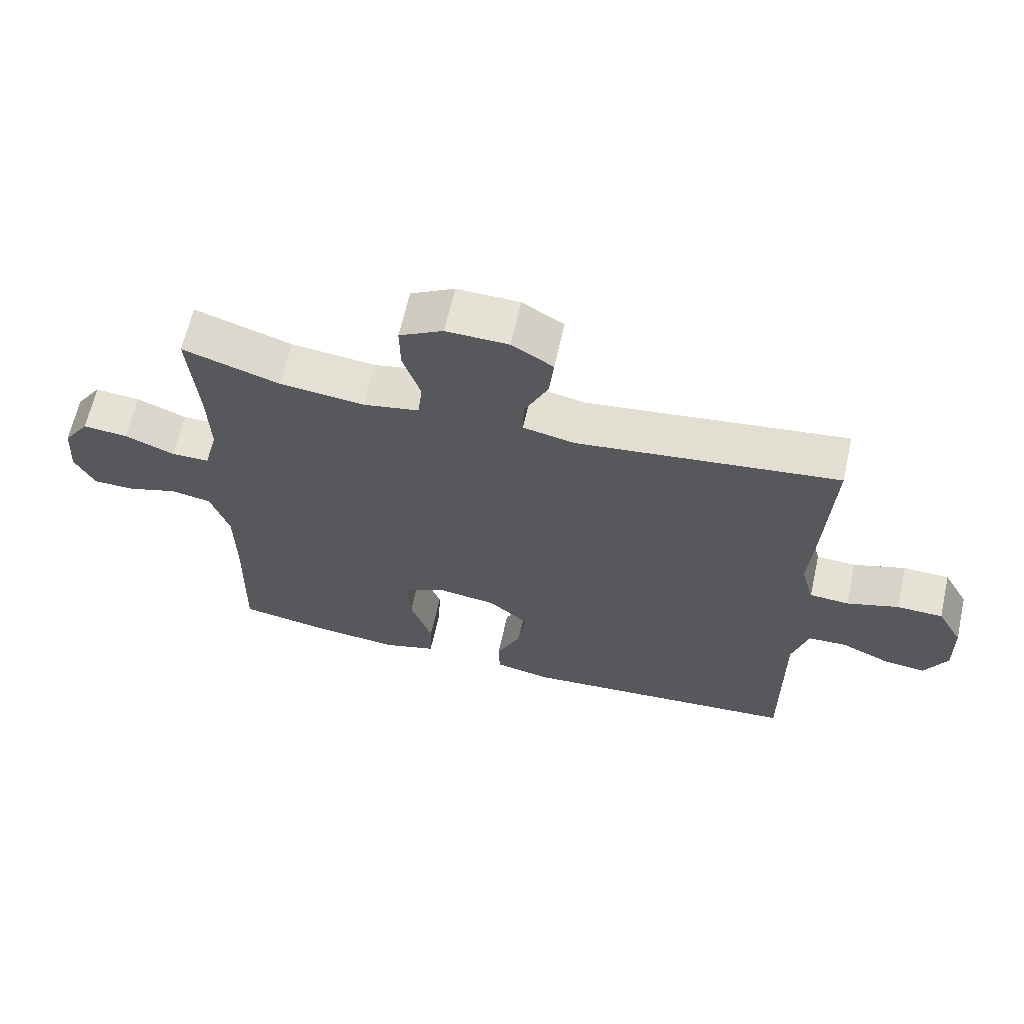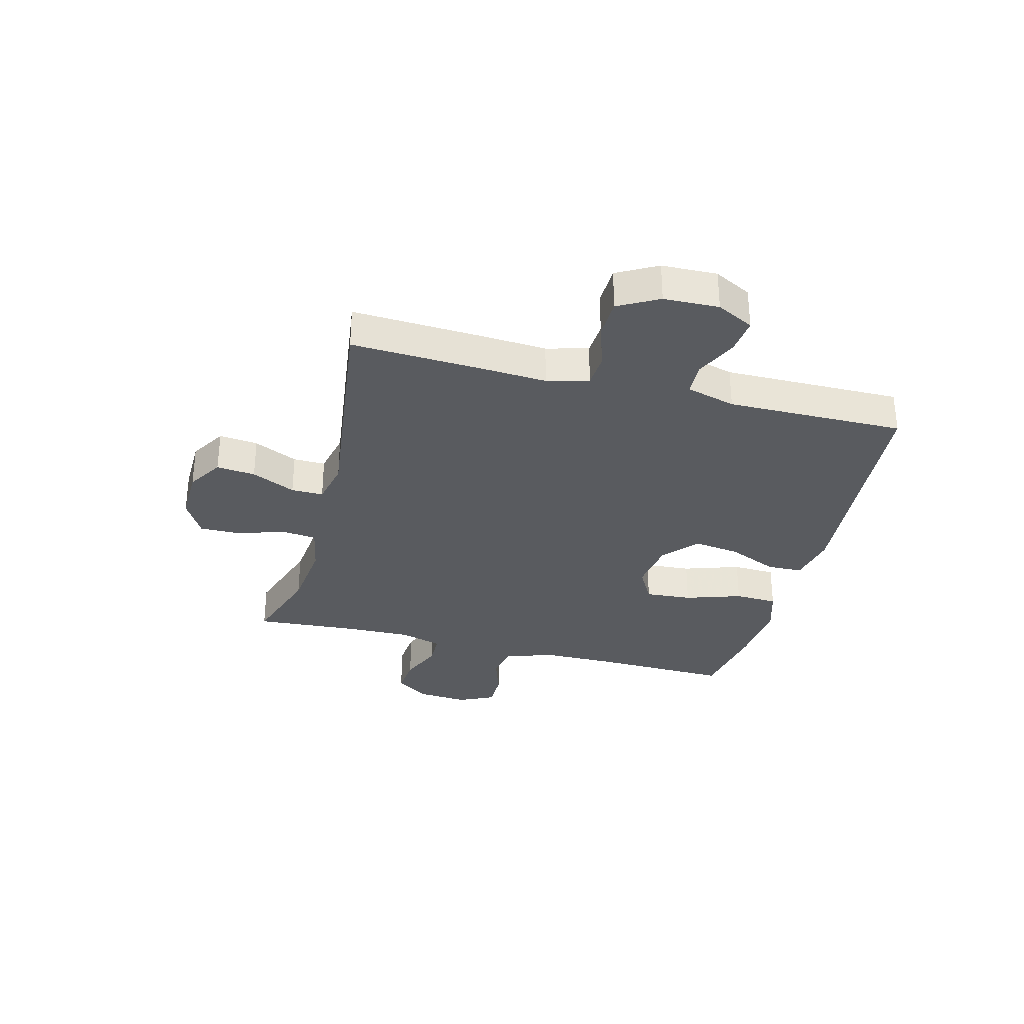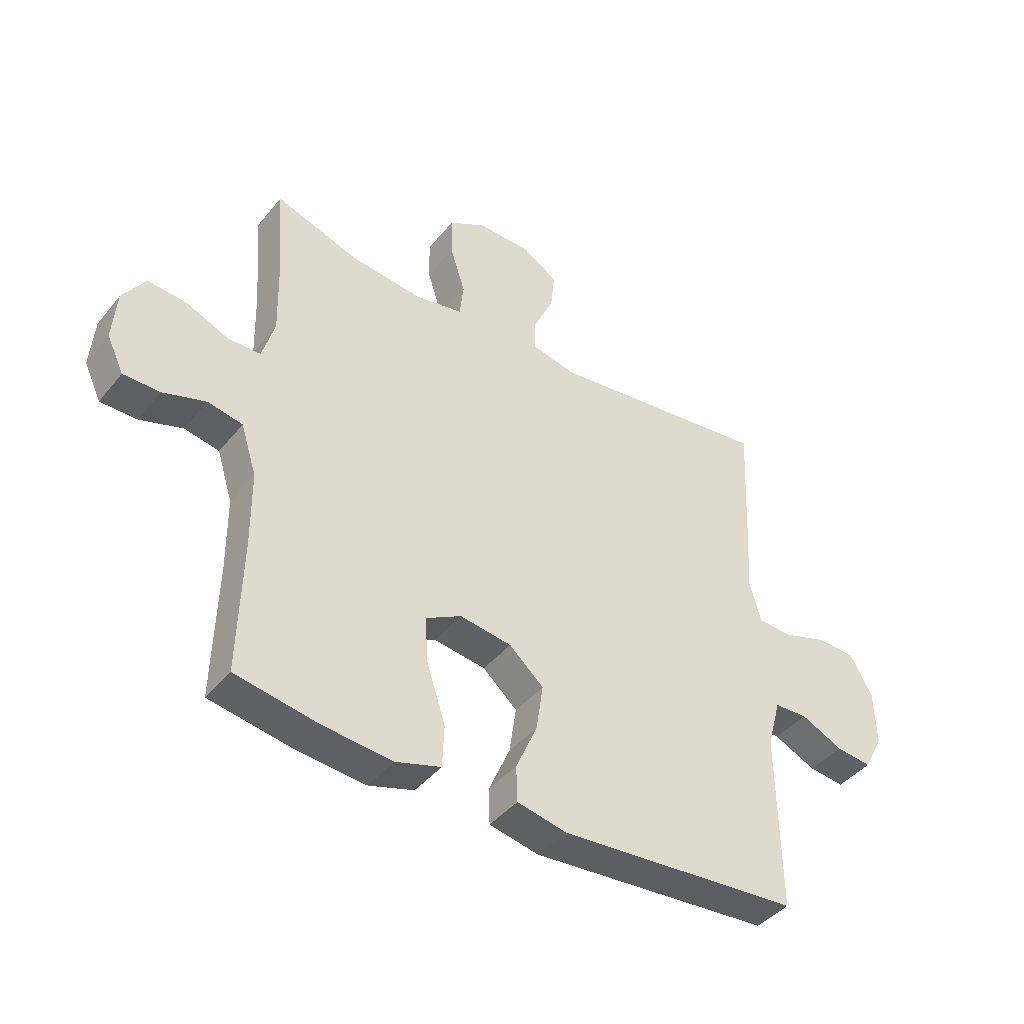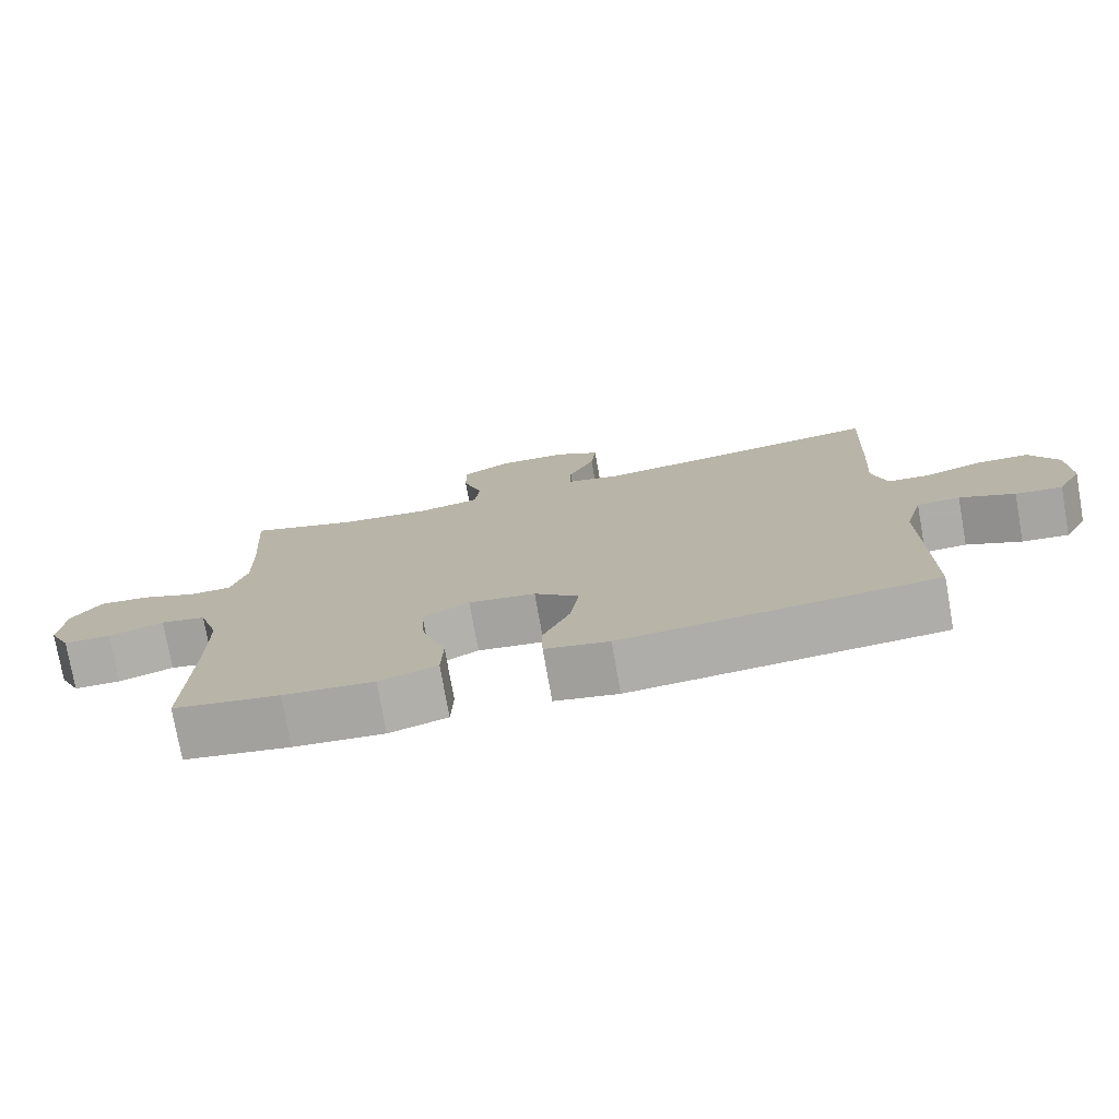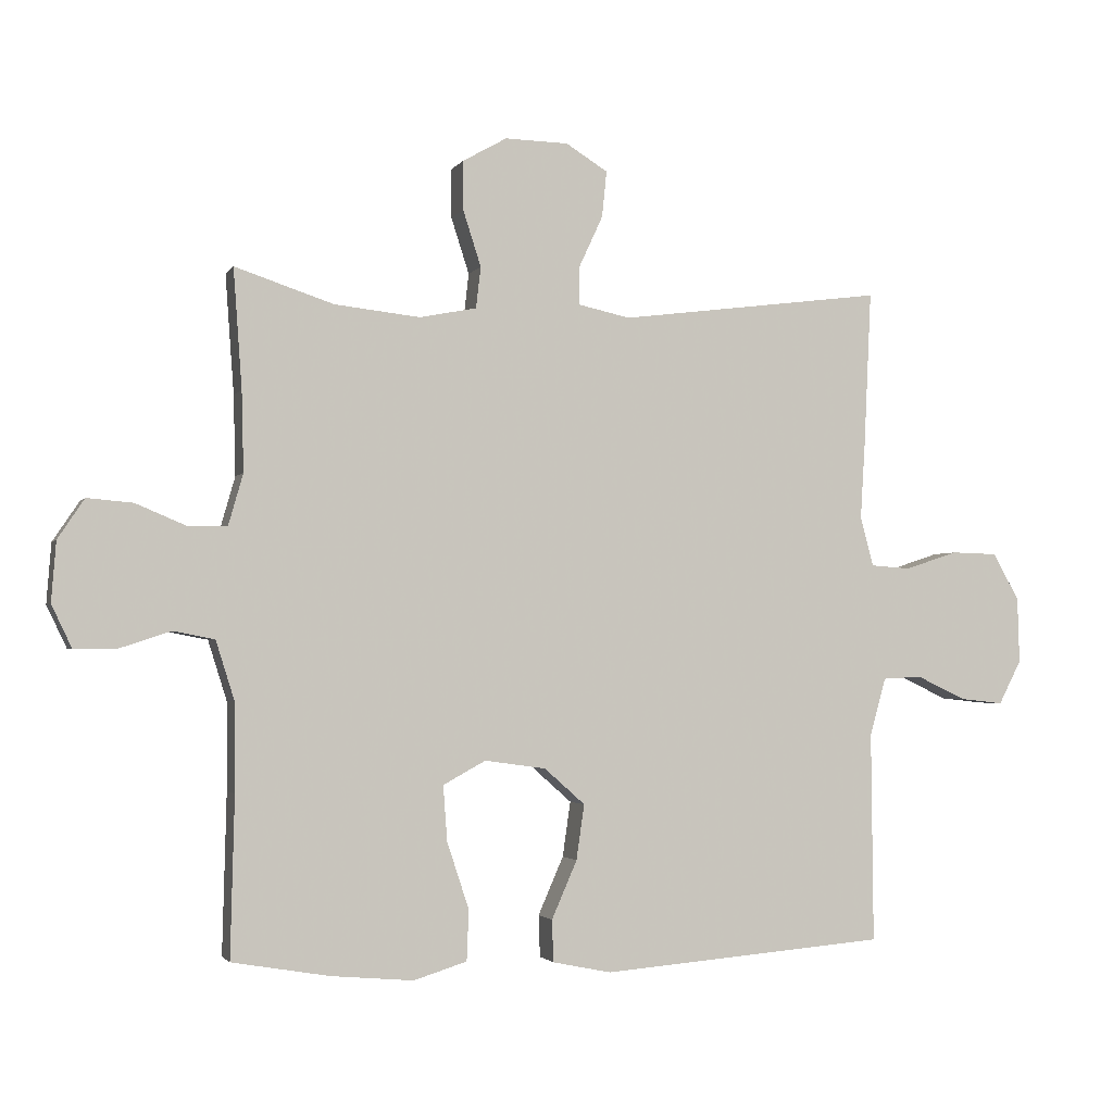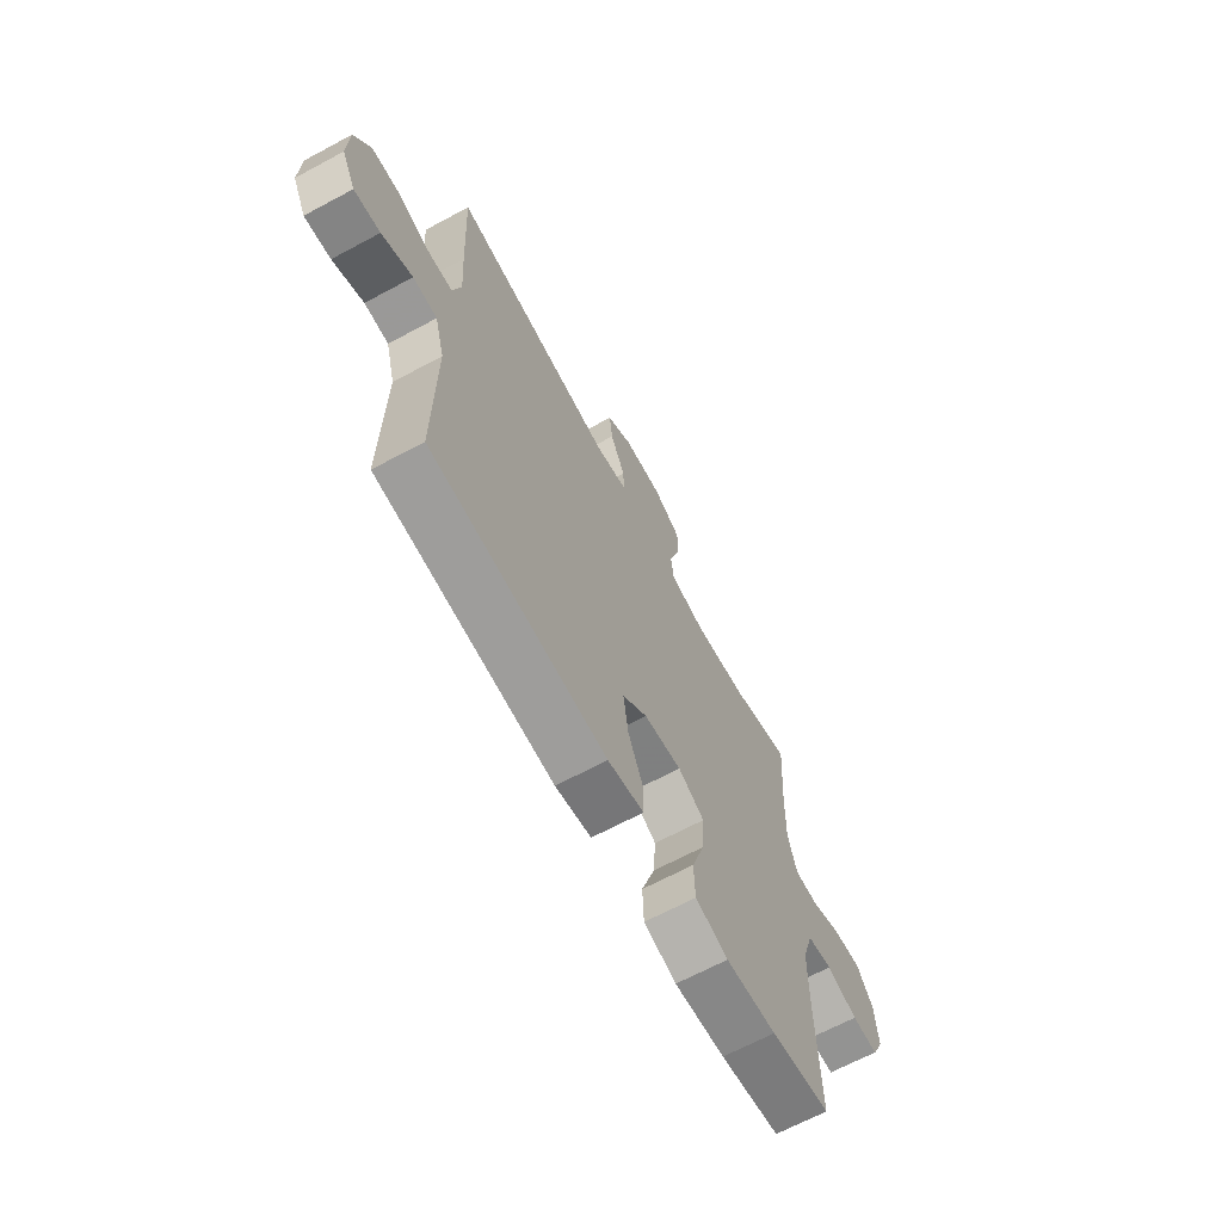
<metadata>
{"format":"obj","ext":"obj","renderer":"f3d","projection":"perspective","resolution":1024,"background":"white","views":[{"elev":64.8,"azim":12.6,"up":"+Z"},{"elev":-32.1,"azim":75.5,"up":"+Y"},{"elev":-42.4,"azim":-35.7,"up":"+Z"},{"elev":-76.2,"azim":10.0,"up":"+Z"},{"elev":-2.3,"azim":-16.9,"up":"+Z"},{"elev":-66.7,"azim":118.3,"up":"+Z"}]}
</metadata>
<code>
v 0.5 0.07 -0.5
v 0.071 0.07 -0.535
v -0.017 0.07 -0.517
v -0.019 0.07 -0.454
v 0.019 0.07 -0.367
v 0.031 0.07 -0.284
v -0.03 0.07 -0.23
v -0.122 0.07 -0.217
v -0.186 0.07 -0.252
v -0.18 0.07 -0.335
v -0.147 0.07 -0.435
v -0.15 0.07 -0.511
v -0.23 0.07 -0.536
v -0.354 0.07 -0.525
v -0.5 0.07 -0.5
v -0.494 0.07 -0.26
v -0.495 0.07 -0.128
v -0.523 0.07 -0.039
v -0.585 0.07 -0.027
v -0.661 0.07 -0.052
v -0.726 0.07 -0.052
v -0.756 0.07 0.011
v -0.749 0.07 0.101
v -0.709 0.07 0.161
v -0.64 0.07 0.155
v -0.564 0.07 0.123
v -0.506 0.07 0.124
v -0.484 0.07 0.201
v -0.487 0.07 0.321
v -0.5 0.07 0.5
v -0.352 0.07 0.451
v -0.223 0.07 0.437
v -0.137 0.07 0.454
v -0.13 0.07 0.516
v -0.157 0.07 0.6
v -0.158 0.07 0.673
v -0.091 0.07 0.711
v 0.004 0.07 0.709
v 0.067 0.07 0.67
v 0.06 0.07 0.601
v 0.024 0.07 0.523
v 0.023 0.07 0.466
v 0.102 0.07 0.449
v 0.5 0.07 0.5
v 0.489 0.07 0.266
v 0.482 0.07 0.152
v 0.502 0.07 0.078
v 0.562 0.07 0.074
v 0.641 0.07 0.1
v 0.711 0.07 0.098
v 0.75 0.07 0.027
v 0.753 0.07 -0.071
v 0.719 0.07 -0.137
v 0.655 0.07 -0.13
v 0.58 0.07 -0.095
v 0.521 0.07 -0.098
v 0.497 0.07 -0.185
v 0.5 0 -0.5
v 0.071 0 -0.535
v -0.017 0 -0.517
v -0.019 0 -0.454
v 0.019 0 -0.367
v 0.031 0 -0.284
v -0.03 0 -0.23
v -0.122 0 -0.217
v -0.186 0 -0.252
v -0.18 0 -0.335
v -0.147 0 -0.435
v -0.15 0 -0.511
v -0.23 0 -0.536
v -0.354 0 -0.525
v -0.5 0 -0.5
v -0.494 0 -0.26
v -0.495 0 -0.128
v -0.523 0 -0.039
v -0.585 0 -0.027
v -0.661 0 -0.052
v -0.726 0 -0.052
v -0.756 0 0.011
v -0.749 0 0.101
v -0.709 0 0.161
v -0.64 0 0.155
v -0.564 0 0.123
v -0.506 0 0.124
v -0.484 0 0.201
v -0.487 0 0.321
v -0.5 0 0.5
v -0.352 0 0.451
v -0.223 0 0.437
v -0.137 0 0.454
v -0.13 0 0.516
v -0.157 0 0.6
v -0.158 0 0.673
v -0.091 0 0.711
v 0.004 0 0.709
v 0.067 0 0.67
v 0.06 0 0.601
v 0.024 0 0.523
v 0.023 0 0.466
v 0.102 0 0.449
v 0.5 0 0.5
v 0.489 0 0.266
v 0.482 0 0.152
v 0.502 0 0.078
v 0.562 0 0.074
v 0.641 0 0.1
v 0.711 0 0.098
v 0.75 0 0.027
v 0.753 0 -0.071
v 0.719 0 -0.137
v 0.655 0 -0.13
v 0.58 0 -0.095
v 0.521 0 -0.098
v 0.497 0 -0.185
f 52 53 54 55
f 52 55 56
f 51 52 56
f 48 49 50 51
f 47 48 51 56
f 46 47 56 57
f 43 44 45 46
f 42 43 46 57
f 38 39 40 41
f 38 41 42
f 37 38 42
f 34 35 36 37
f 33 34 37 42
f 32 33 42 57
f 29 30 31
f 28 29 31 32
f 27 28 32 57
f 23 24 25 26
f 19 20 21 22
f 18 19 22 23
f 13 14 15 16
f 13 16 17
f 10 11 12 13
f 9 10 13 17
f 8 9 17 18
f 2 3 4 5
f 2 5 6
f 1 2 6
f 57 1 6 7
f 23 26 27 57
f 18 23 57
f 7 8 18 57
f 112 111 110 109
f 113 112 109
f 113 109 108
f 108 107 106 105
f 113 108 105 104
f 114 113 104 103
f 103 102 101 100
f 114 103 100 99
f 98 97 96 95
f 99 98 95
f 99 95 94
f 94 93 92 91
f 99 94 91 90
f 114 99 90 89
f 88 87 86
f 89 88 86 85
f 114 89 85 84
f 83 82 81 80
f 79 78 77 76
f 80 79 76 75
f 73 72 71 70
f 74 73 70
f 70 69 68 67
f 74 70 67 66
f 75 74 66 65
f 62 61 60 59
f 63 62 59
f 63 59 58
f 64 63 58 114
f 114 84 83 80
f 114 80 75
f 114 75 65 64
f 1 58 59 2
f 2 59 60 3
f 3 60 61 4
f 4 61 62 5
f 5 62 63 6
f 6 63 64 7
f 7 64 65 8
f 8 65 66 9
f 9 66 67 10
f 10 67 68 11
f 11 68 69 12
f 12 69 70 13
f 13 70 71 14
f 14 71 72 15
f 15 72 73 16
f 16 73 74 17
f 17 74 75 18
f 18 75 76 19
f 19 76 77 20
f 20 77 78 21
f 21 78 79 22
f 22 79 80 23
f 23 80 81 24
f 24 81 82 25
f 25 82 83 26
f 26 83 84 27
f 27 84 85 28
f 28 85 86 29
f 29 86 87 30
f 30 87 88 31
f 31 88 89 32
f 32 89 90 33
f 33 90 91 34
f 34 91 92 35
f 35 92 93 36
f 36 93 94 37
f 37 94 95 38
f 38 95 96 39
f 39 96 97 40
f 40 97 98 41
f 41 98 99 42
f 42 99 100 43
f 43 100 101 44
f 44 101 102 45
f 45 102 103 46
f 46 103 104 47
f 47 104 105 48
f 48 105 106 49
f 49 106 107 50
f 50 107 108 51
f 51 108 109 52
f 52 109 110 53
f 53 110 111 54
f 54 111 112 55
f 55 112 113 56
f 56 113 114 57
f 57 114 58 1

</code>
